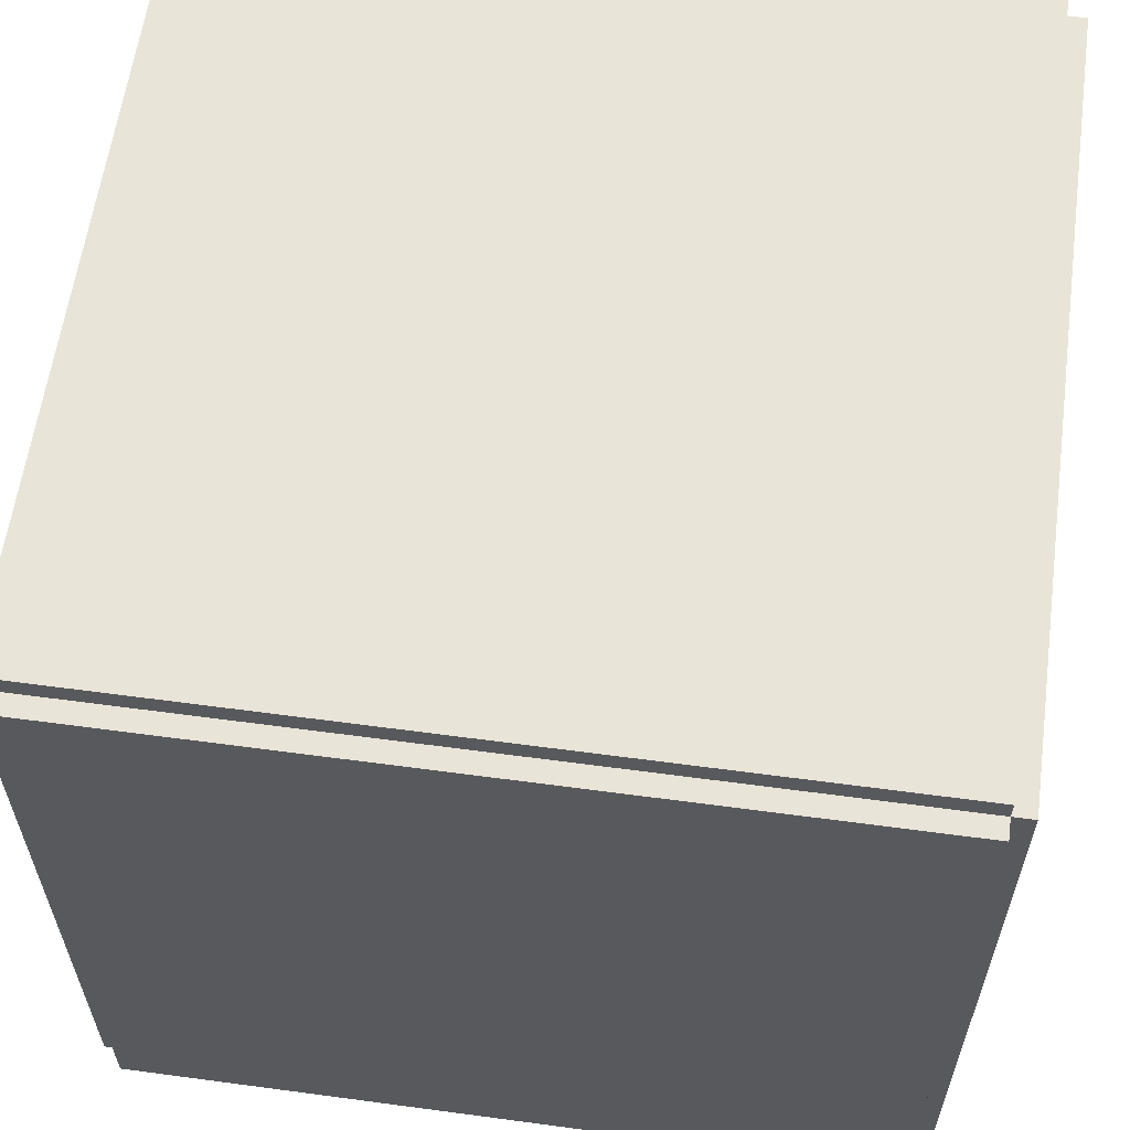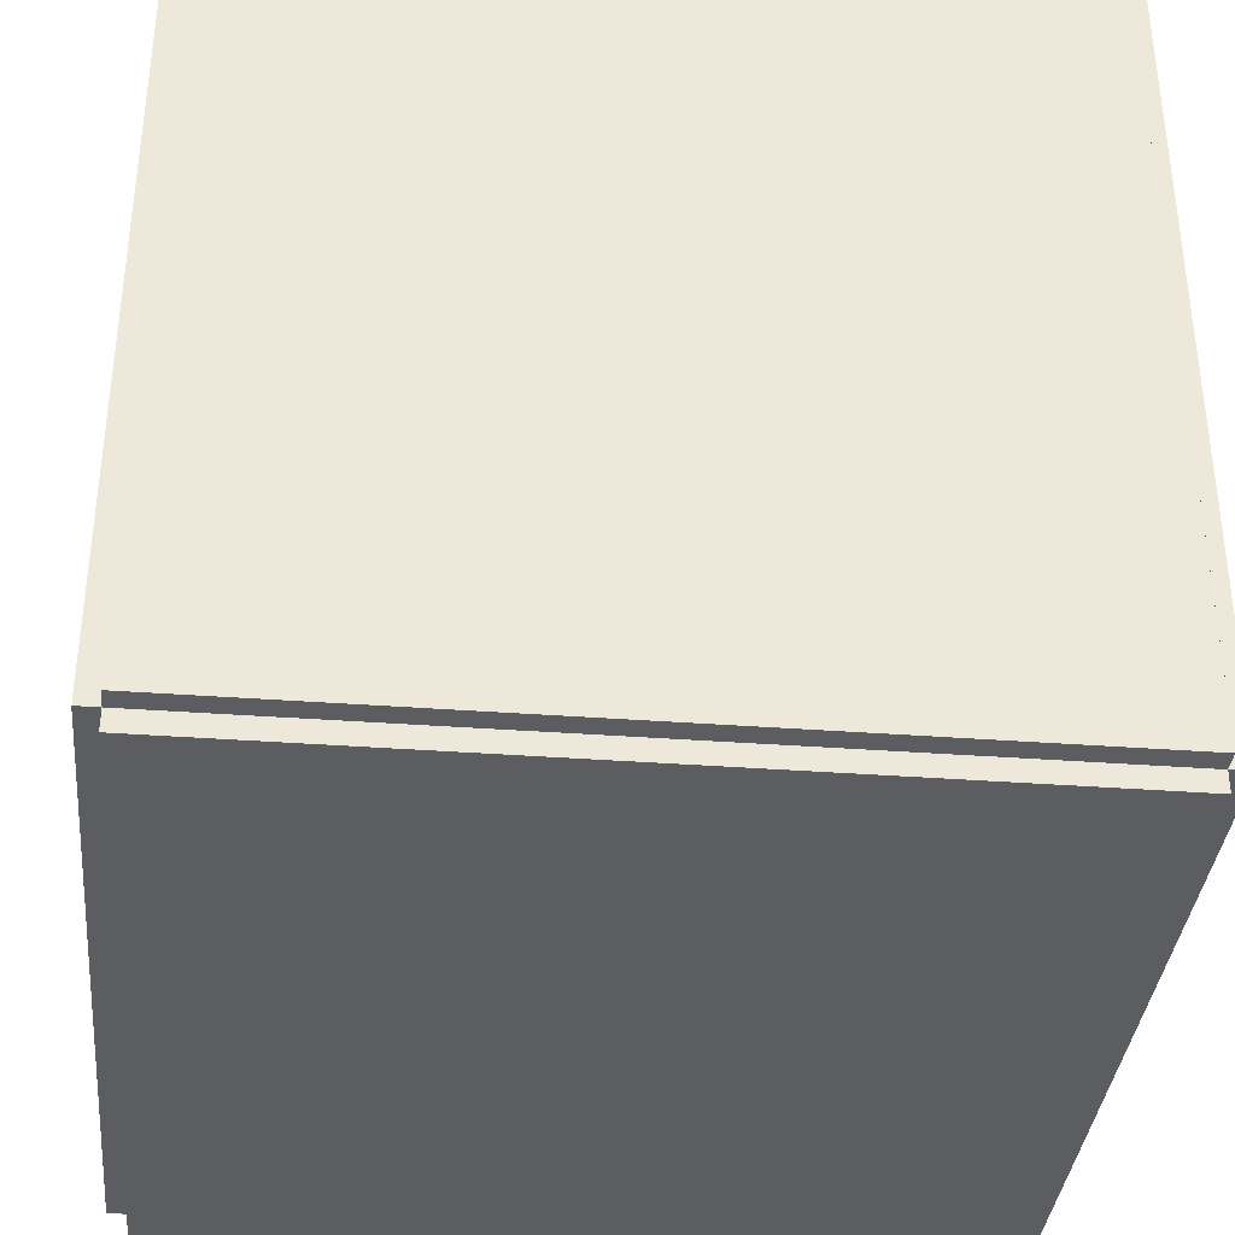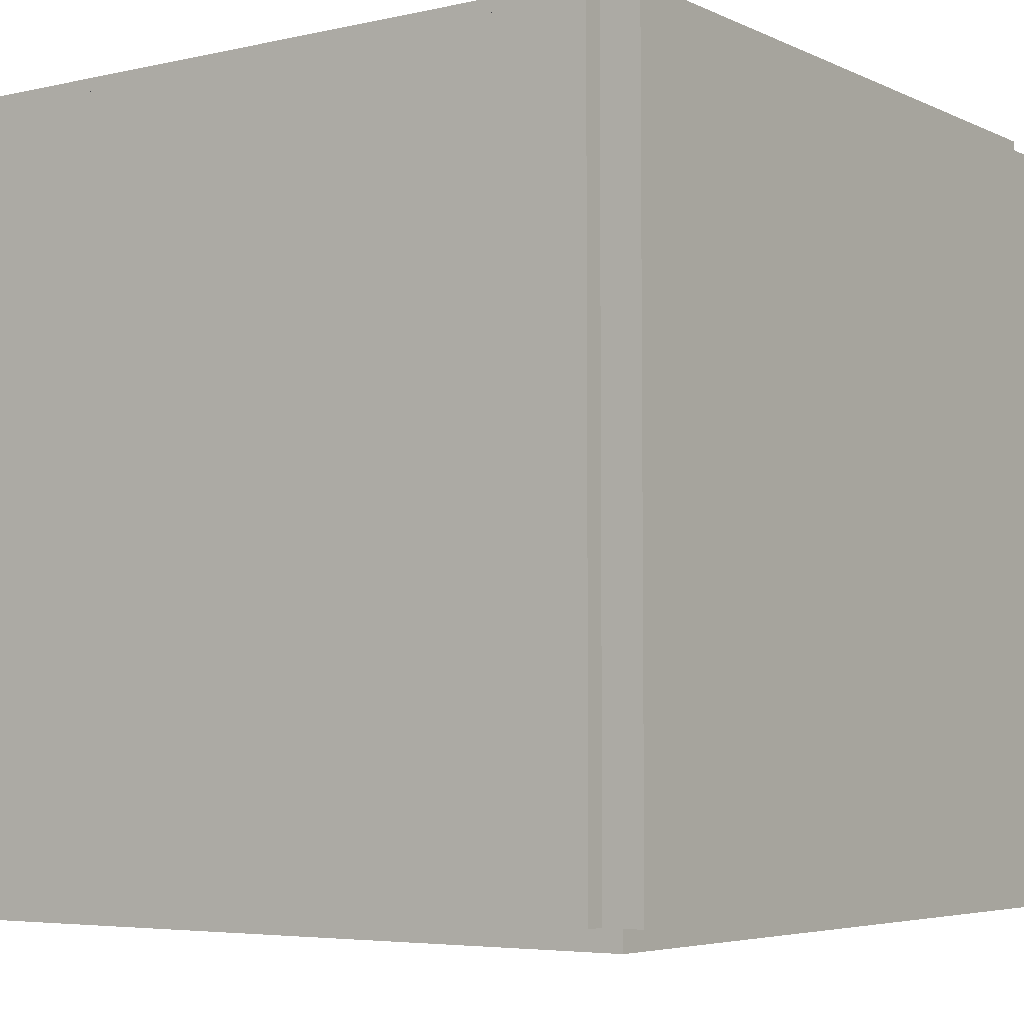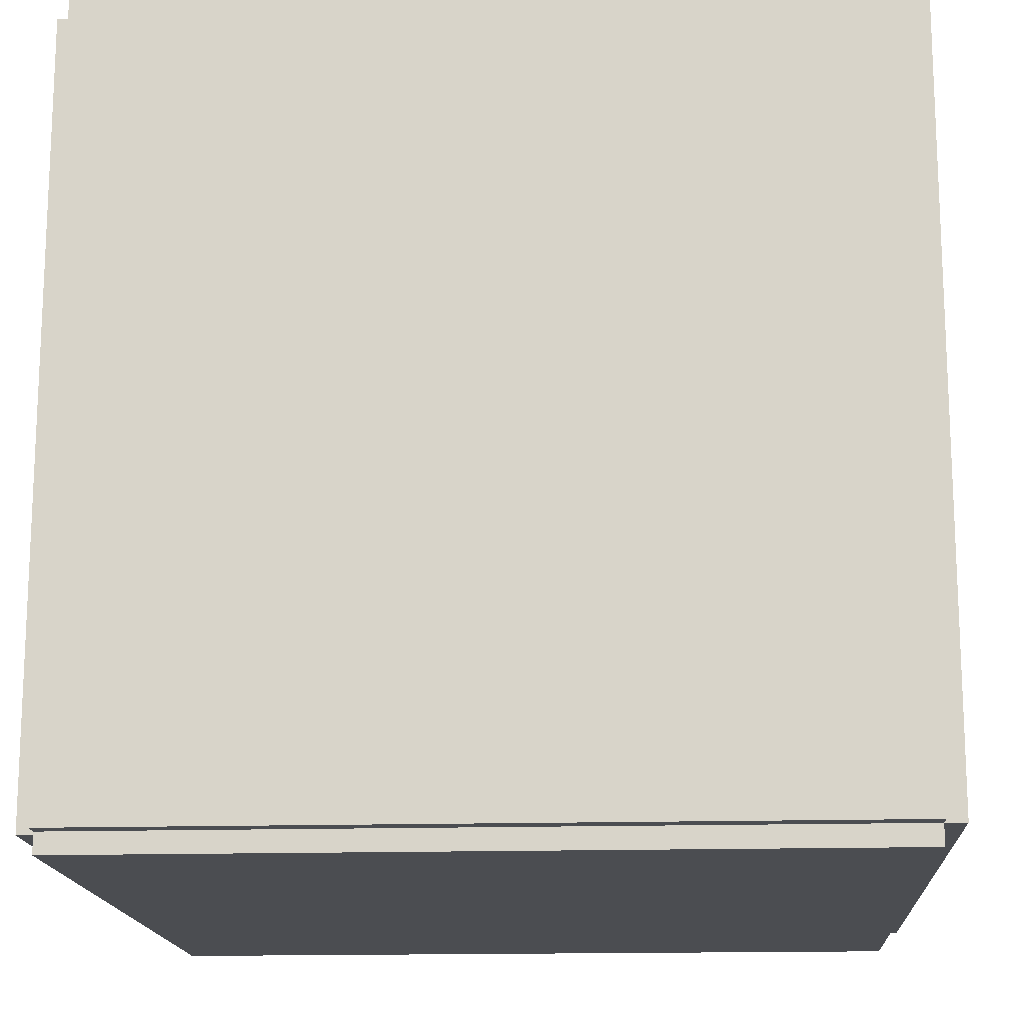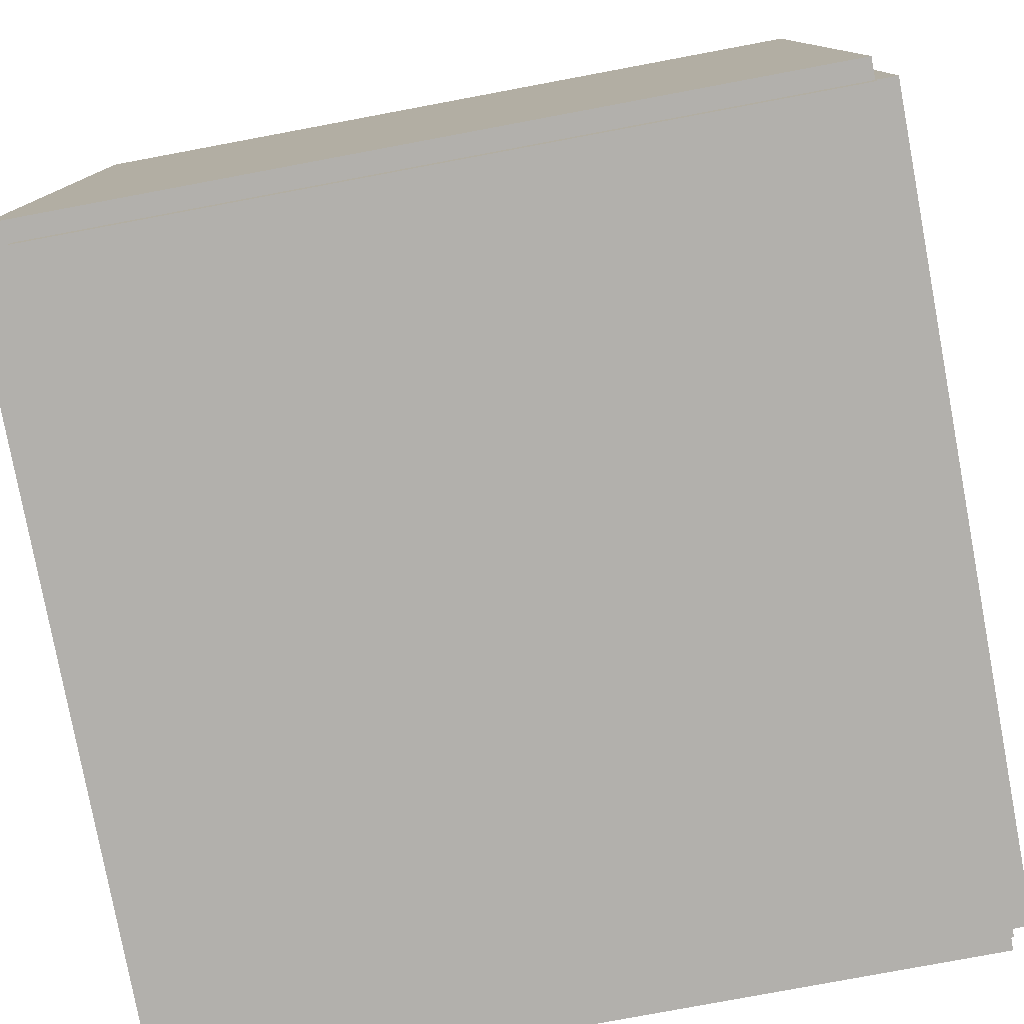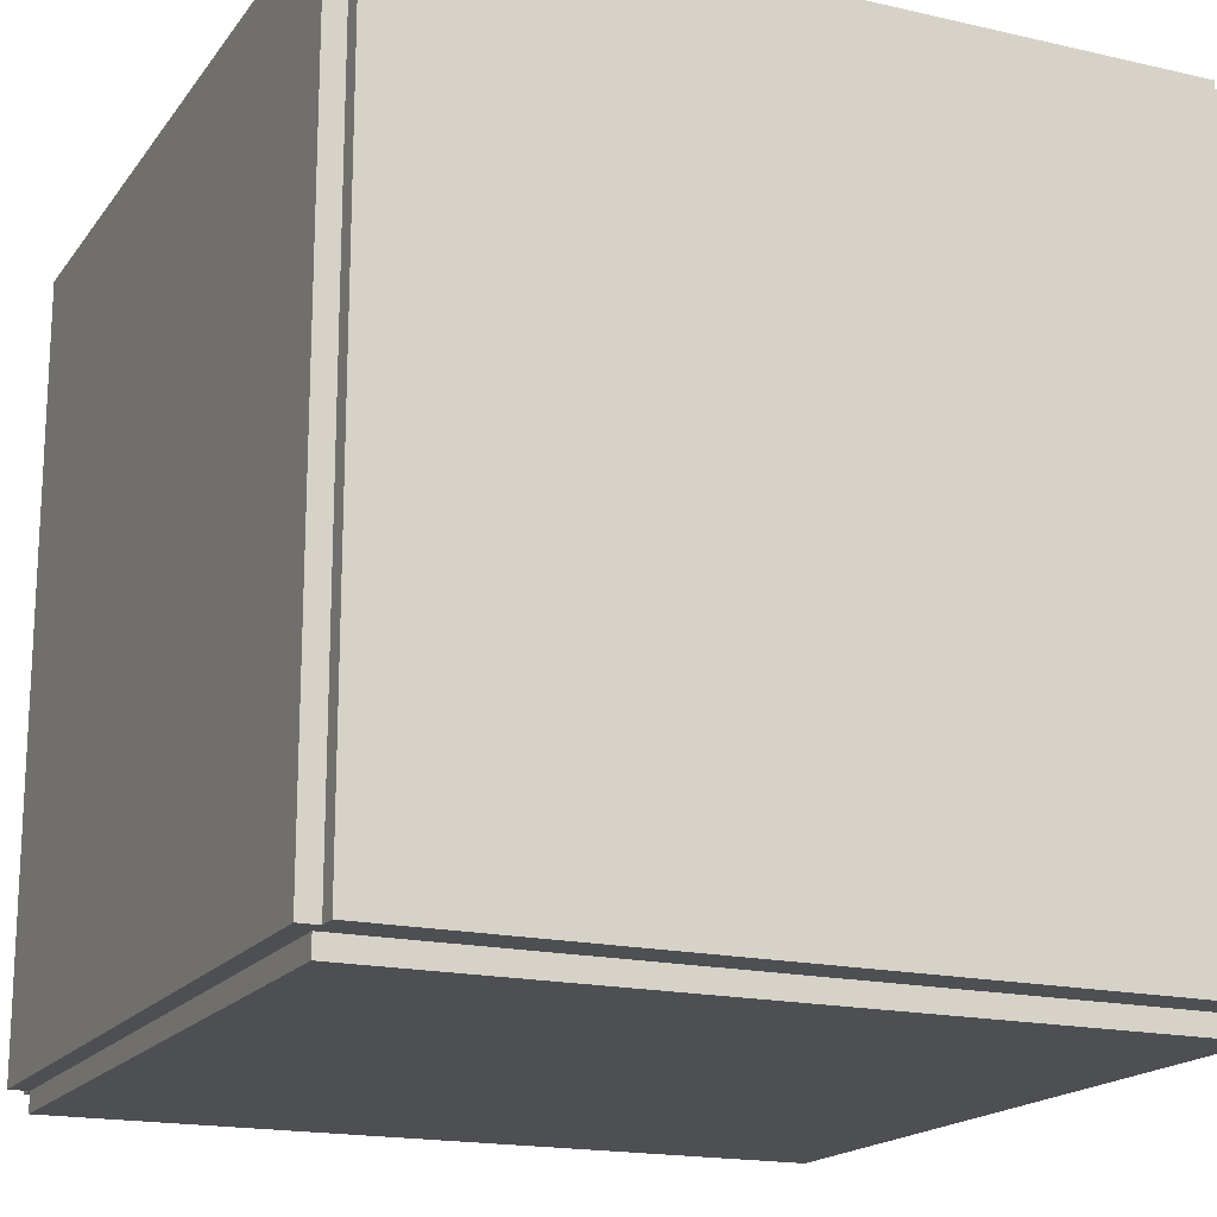
<metadata>
{"format":"obj","ext":"obj","renderer":"f3d","projection":"perspective","resolution":1024,"background":"white","views":[{"elev":60.3,"azim":-82.2,"up":"+Y"},{"elev":-36.4,"azim":-95.6,"up":"+Z"},{"elev":-5.0,"azim":35.5,"up":"+Z"},{"elev":-15.8,"azim":93.5,"up":"+Z"},{"elev":-78.8,"azim":-169.4,"up":"+Y"},{"elev":-17.7,"azim":65.6,"up":"+Y"}]}
</metadata>
<code>
o
v -2 0.1 1.9
v -2 0.1 -1.9
v -2 3.9 1.9
v -2 3.9 -1.9
v -1.9 0 1.9
v -1.9 0 -1.9
v -1.9 0.1 2
v -1.9 0.1 1.9
v -1.9 0.1 -1.9
v -1.9 0.1 -2
v -1.9 3.9 2
v -1.9 3.9 1.9
v -1.9 3.9 -1.9
v -1.9 3.9 -2
v -1.9 4 1.9
v -1.9 4 -1.9
v 1.8 0 1.9
v 1.8 0 -1.9
v 1.8 0.1 1.9
v 1.8 0.1 -1.9
v 1.9 0.1 2
v 1.9 0.1 1.9
v 1.9 0.1 -1.9
v 1.9 0.1 -2
v 1.9 3.9 2
v 1.9 3.9 1.9
v 1.9 3.9 -1.9
v 1.9 3.9 -2
v 1.9 4 1.9
v 1.9 4 -1.9
v 2 0.1 1.9
v 2 0.1 -1.9
v 2 3.9 1.9
v 2 3.9 -1.9
v -1.9 0.1 2
v -1.9 3.9 2
v 1.9 0.1 2
v 1.9 3.9 2
v -2 0.1 1.9
v -2 3.9 1.9
v -1.9 0 1.9
v -1.9 0.1 1.9
v -1.9 3.9 1.9
v -1.9 4 1.9
v 1.8 0 1.9
v 1.8 0.1 1.9
v 1.9 0.1 1.9
v 1.9 3.9 1.9
v 1.9 4 1.9
v 2 0.1 1.9
v 2 3.9 1.9
v -2 0.1 -1.9
v -2 3.9 -1.9
v -1.9 0 -1.9
v -1.9 0.1 -1.9
v -1.9 3.9 -1.9
v -1.9 4 -1.9
v 1.8 0 -1.9
v 1.8 0.1 -1.9
v 1.9 0.1 -1.9
v 1.9 3.9 -1.9
v 1.9 4 -1.9
v 2 0.1 -1.9
v 2 3.9 -1.9
v -1.9 0.1 -2
v -1.9 3.9 -2
v 1.9 0.1 -2
v 1.9 3.9 -2
v -1.9 0 1.9
v 1.8 0 1.9
v -1.9 0 -1.9
v 1.8 0 -1.9
v -1.9 0.1 2
v 1.9 0.1 2
v -2 0.1 1.9
v -1.9 0.1 1.9
v 1.8 0.1 1.9
v 1.9 0.1 1.9
v 2 0.1 1.9
v -2 0.1 -1.9
v -1.9 0.1 -1.9
v 1.8 0.1 -1.9
v 1.9 0.1 -1.9
v 2 0.1 -1.9
v -1.9 0.1 -2
v 1.9 0.1 -2
v -1.9 3.9 2
v 1.9 3.9 2
v -2 3.9 1.9
v -1.9 3.9 1.9
v 1.9 3.9 1.9
v 2 3.9 1.9
v -2 3.9 -1.9
v -1.9 3.9 -1.9
v 1.9 3.9 -1.9
v 2 3.9 -1.9
v -1.9 3.9 -2
v 1.9 3.9 -2
v -1.9 4 1.9
v 1.9 4 1.9
v -1.9 4 -1.9
v 1.9 4 -1.9
f 3 2 1
f 4 2 3
f 8 6 5
f 9 6 8
f 11 8 7
f 12 8 11
f 13 10 9
f 14 10 13
f 15 13 12
f 16 13 15
f 17 18 19
f 19 18 20
f 21 22 25
f 25 22 26
f 23 24 27
f 27 24 28
f 26 27 29
f 29 27 30
f 31 32 33
f 33 32 34
f 37 36 35
f 38 36 37
f 42 40 39
f 43 40 42
f 45 42 41
f 46 42 45
f 48 44 43
f 49 44 48
f 50 48 47
f 51 48 50
f 52 53 55
f 55 53 56
f 54 55 58
f 58 55 59
f 56 57 61
f 61 57 62
f 60 61 63
f 63 61 64
f 65 66 67
f 67 66 68
f 71 70 69
f 72 70 71
f 76 74 73
f 77 74 76
f 78 74 77
f 80 76 75
f 81 76 80
f 82 79 78
f 82 78 77
f 83 79 82
f 84 79 83
f 85 82 81
f 85 83 82
f 86 83 85
f 87 88 90
f 90 88 91
f 89 90 93
f 93 90 94
f 91 92 95
f 95 92 96
f 94 95 97
f 97 95 98
f 99 100 101
f 101 100 102

</code>
